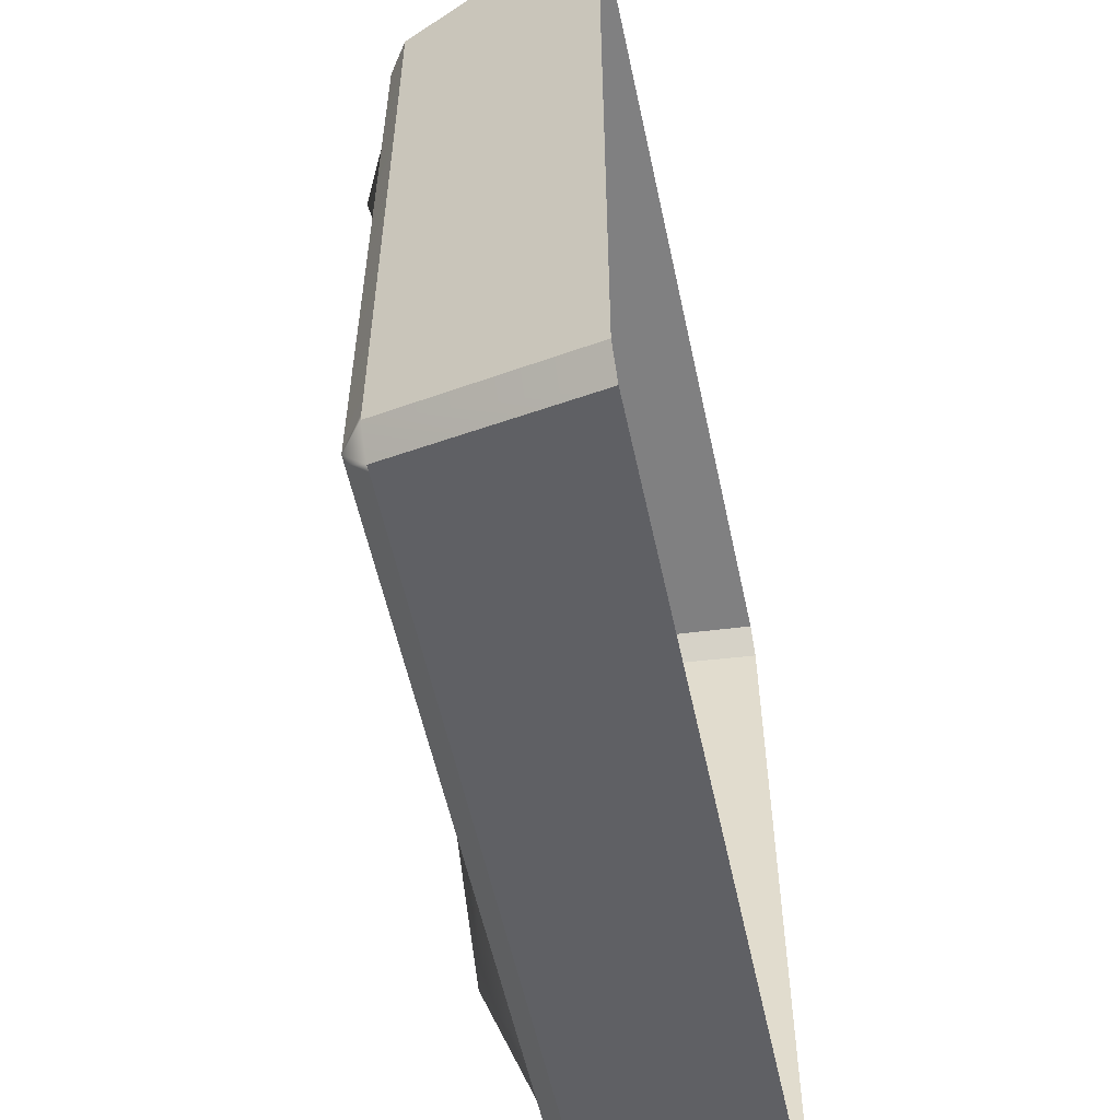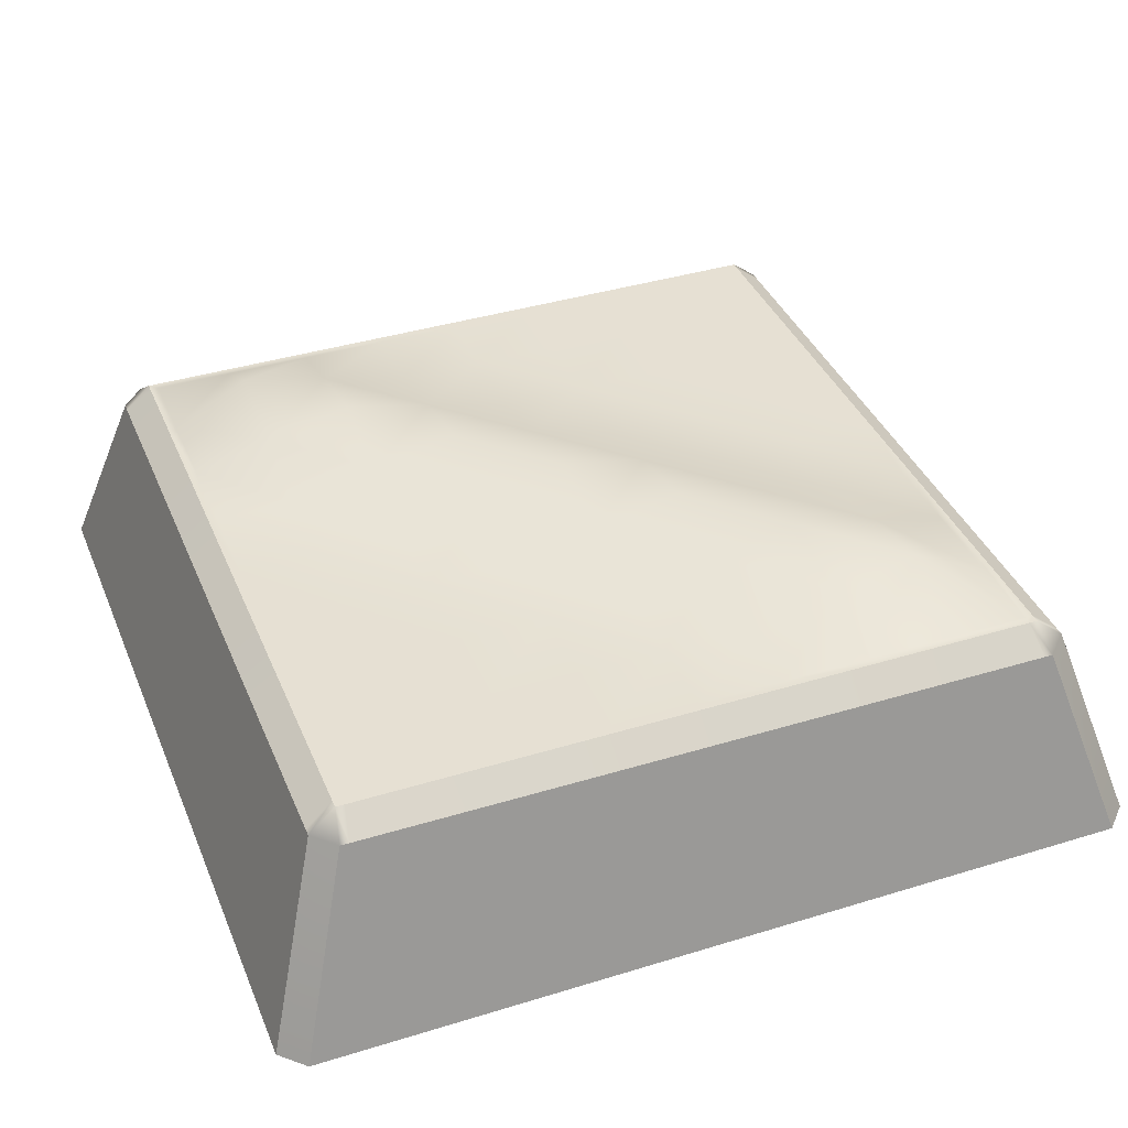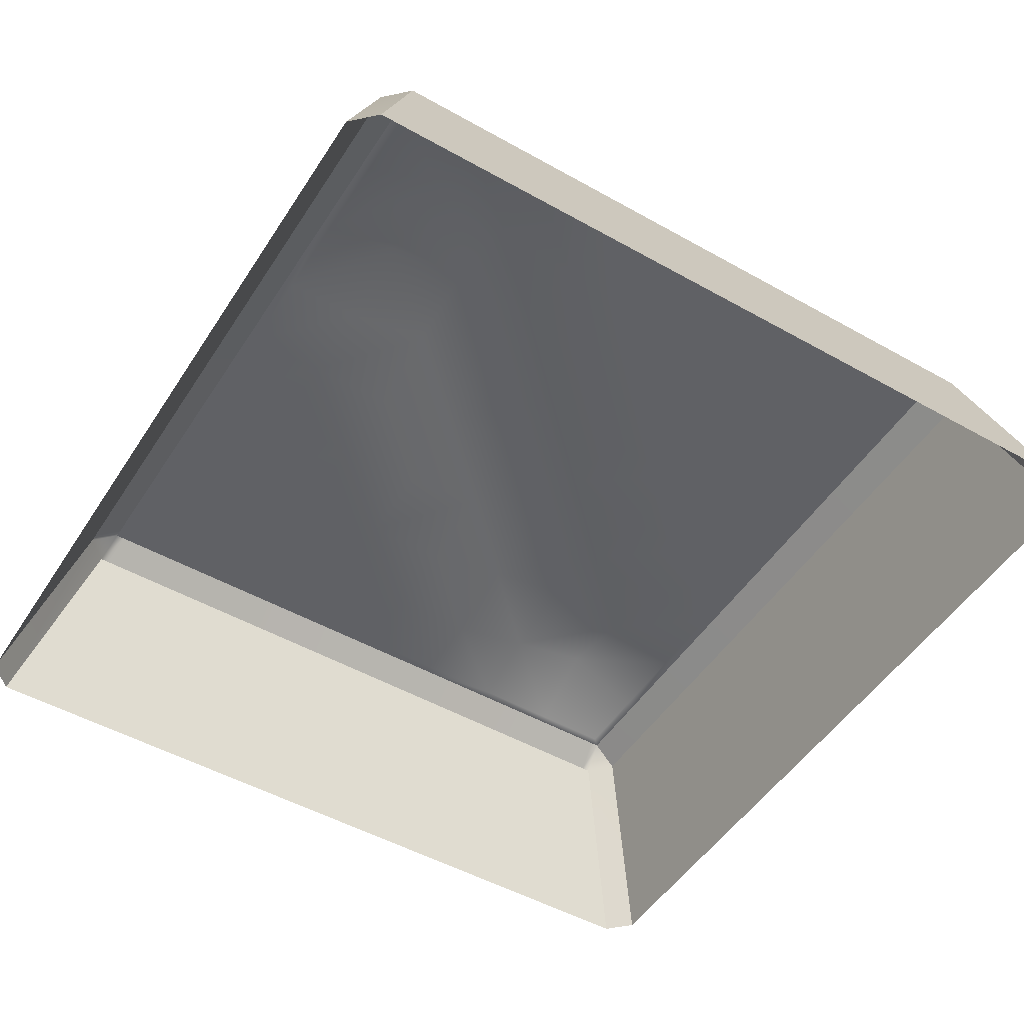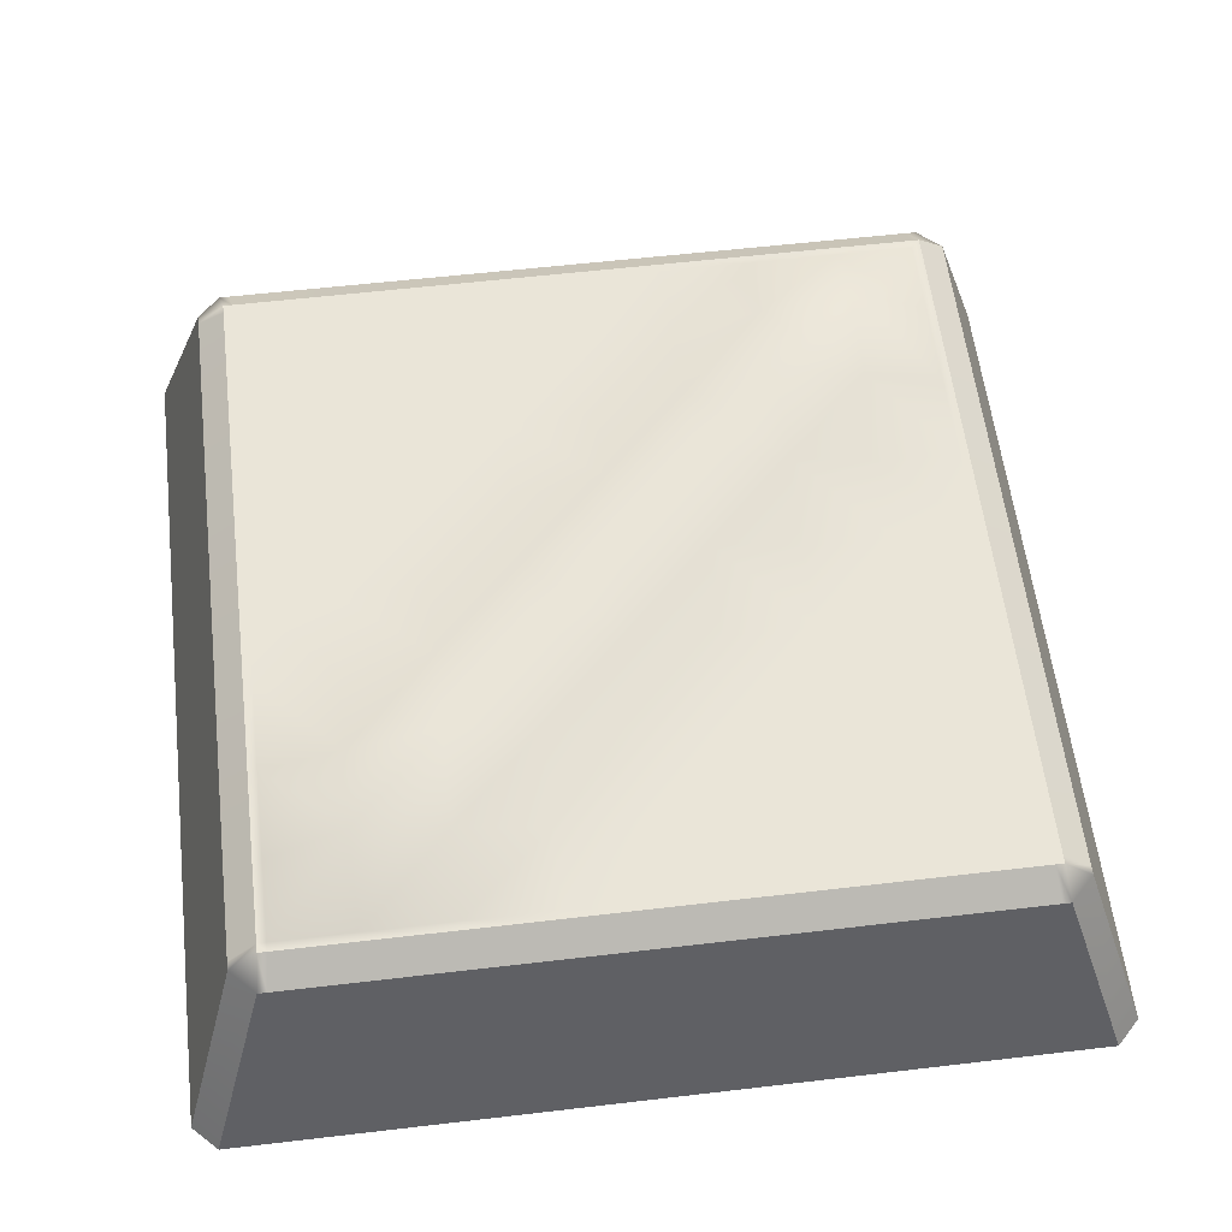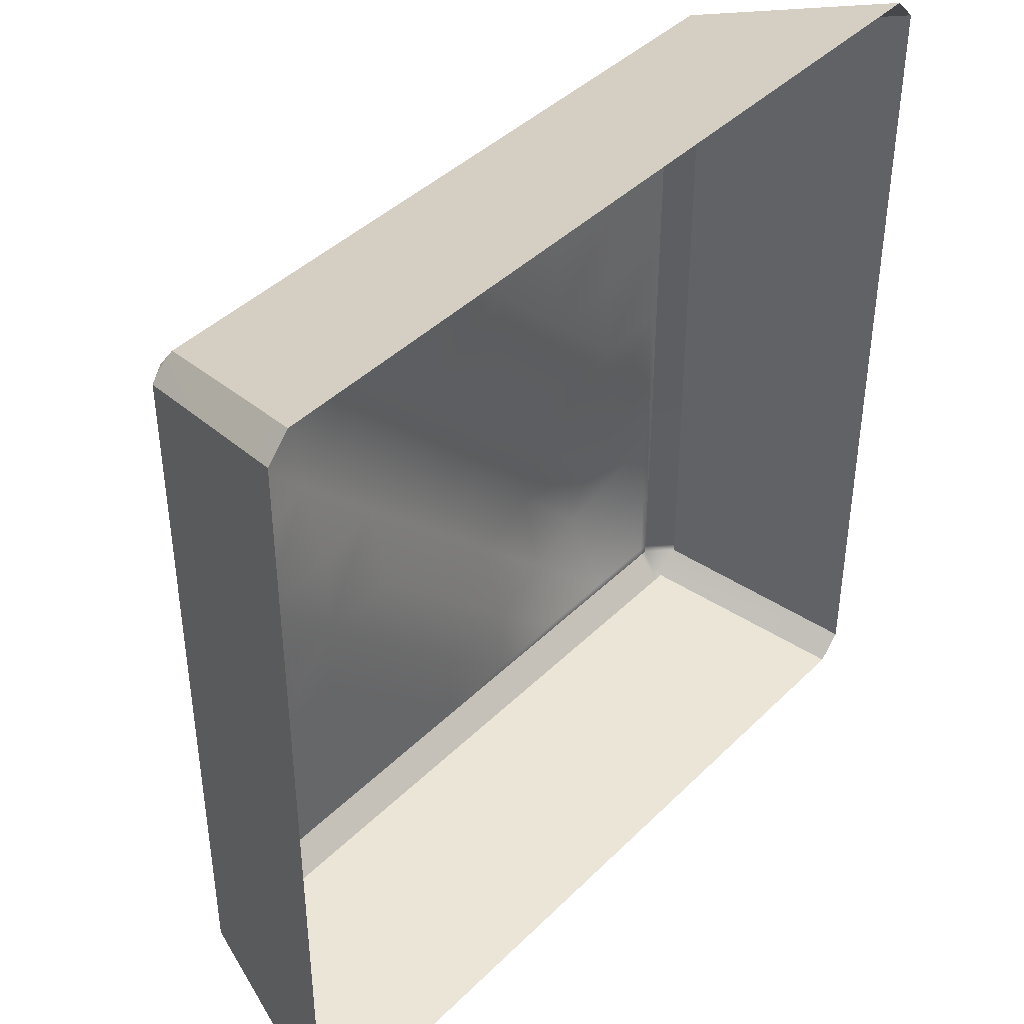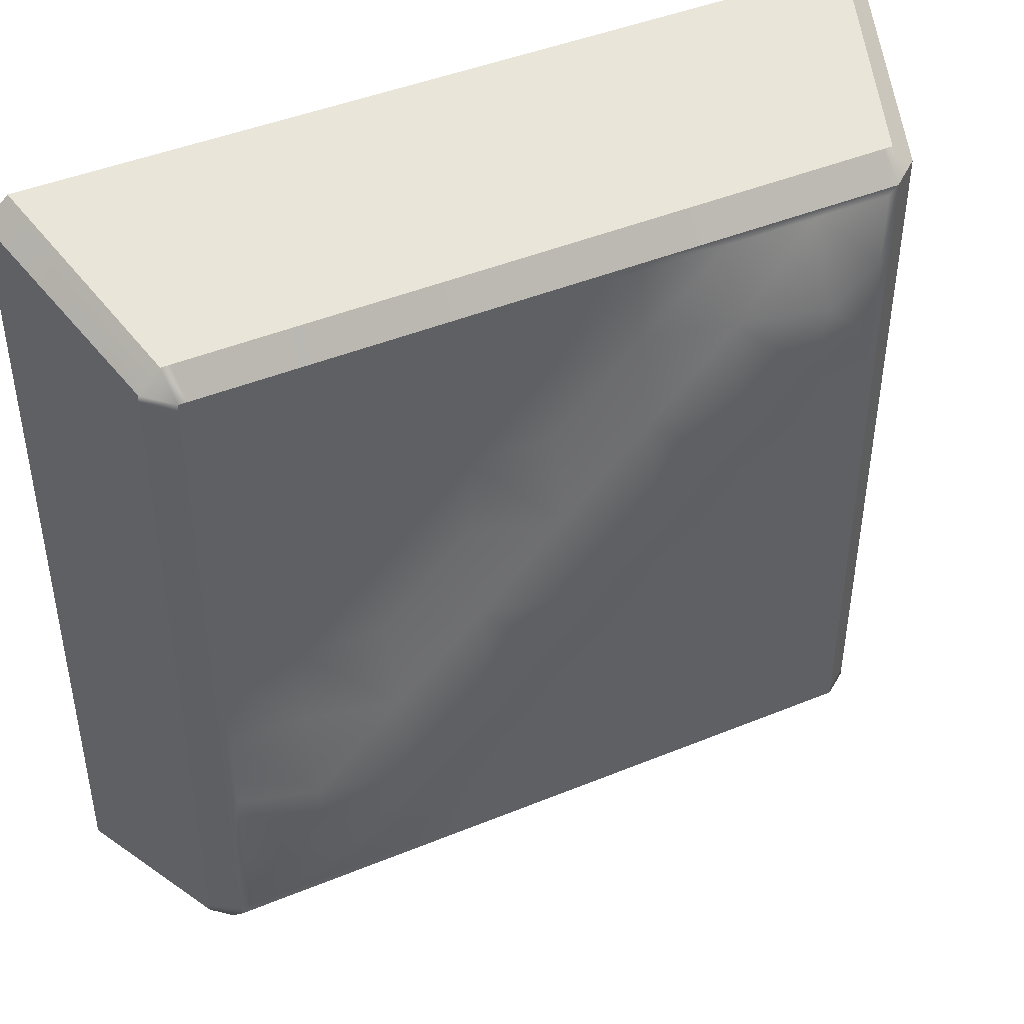
<metadata>
{"format":"obj","ext":"obj","renderer":"f3d","projection":"perspective","resolution":1024,"background":"white","views":[{"elev":-56.6,"azim":-77.9,"up":"+Z"},{"elev":38.5,"azim":68.8,"up":"+Y"},{"elev":-49.9,"azim":148.2,"up":"+Y"},{"elev":58.7,"azim":173.1,"up":"+Y"},{"elev":41.5,"azim":-49.7,"up":"+Z"},{"elev":44.3,"azim":154.4,"up":"+Z"}]}
</metadata>
<code>
g default
v -0.8596 0.1725 0.8096
v -0.8063 0.1683 0.8609
v -0.7975 0.2183 0.7975
v 0.7975 0.2183 0.7975
v 0.8096 0.1725 0.8596
v 0.8596 0.1725 0.8096
v -0.8609 0.1683 -0.8063
v -0.7975 0.2183 -0.7975
v -0.8063 0.1683 -0.8609
v 0.8063 0.1683 -0.8609
v 0.7975 0.2183 -0.7975
v 0.8609 0.1683 -0.8063
v -1 -0.2817 0.9454
v -0.9454 -0.2817 1
v 1 -0.2817 0.9454
v 0.9454 -0.2817 1
v -1 -0.2817 -0.9454
v -0.9454 -0.2817 -1
v 1 -0.2817 -0.9454
v 0.9454 -0.2817 -1
v 0 -0.2817 1
v 0.00164 0.1704 0.8602
v 0 0.2183 0.7975
v 0 0.2183 -0.7975
v 0 0.1683 -0.8609
v 0 -0.2817 -1
v 0.4727 -0.2817 1
v 0.4056 0.1714 0.8599
v 0.3987 0.2183 0.7975
v 0.3987 0.2183 -0.7975
v 0.4032 0.1683 -0.8609
v 0.4727 -0.2817 -1
v -0.4727 -0.2817 1
v -0.4023 0.1693 0.8606
v -0.3987 0.2183 0.7975
v -0.3987 0.2183 -0.7975
v -0.4032 0.1683 -0.8609
v -0.4727 -0.2817 -1
v -1 -0.2817 0
v -0.8602 0.1704 0.00164
v -0.7975 0.2183 0
v -0.3987 0.2183 0
v 0 0.3108 0
v 0.3987 0.2183 0
v 0.7975 0.2183 0
v 0.8602 0.1704 0.00164
v 1 -0.2817 0
v -1 -0.2817 -0.4727
v -0.8606 0.1693 -0.4023
v -0.7975 0.2183 -0.3987
v -0.3987 0.2183 -0.3987
v 0 0.2183 -0.3987
v 0.3987 0.3108 -0.3987
v 0.7975 0.2183 -0.3987
v 0.8606 0.1693 -0.4023
v 1 -0.2817 -0.4727
v -1 -0.2817 0.4727
v -0.8599 0.1714 0.4056
v -0.7975 0.2183 0.3987
v -0.3987 0.3108 0.3987
v 0 0.2183 0.3987
v 0.3987 0.2183 0.3987
v 0.7975 0.2183 0.3987
v 0.8599 0.1714 0.4056
v 1 -0.2817 0.4727
v 0.7091 -0.2817 1
v 0.6076 0.1719 0.8598
v 0.5981 0.2183 0.7975
v 0.5981 0.2183 0.3987
v 0.5981 0.2183 0
v 0.5981 0.2679 -0.3987
v 0.5981 0.2183 -0.7975
v 0.6047 0.1683 -0.8609
v 0.7091 -0.2817 -1
v 0.2364 -0.2817 1
v 0.2036 0.1709 0.8601
v 0.1994 0.2183 0.7975
v 0.1994 0.2183 0.3987
v 0.1994 0.2679 0
v 0.1994 0.2679 -0.3987
v 0.1994 0.2183 -0.7975
v 0.2016 0.1683 -0.8609
v 0.2364 -0.2817 -1
v -0.2364 -0.2817 1
v -0.2004 0.1698 0.8604
v -0.1994 0.2183 0.7975
v -0.1994 0.2679 0.3987
v -0.1994 0.2679 0
v -0.1994 0.2183 -0.3987
v -0.1994 0.2183 -0.7975
v -0.2016 0.1683 -0.8609
v -0.2364 -0.2817 -1
v -0.7091 -0.2817 1
v -0.6043 0.1688 0.8607
v -0.5981 0.2183 0.7975
v -0.5981 0.2679 0.3987
v -0.5981 0.2183 0
v -0.5981 0.2183 -0.3987
v -0.5981 0.2183 -0.7975
v -0.6047 0.1683 -0.8609
v -0.7091 -0.2817 -1
v -1 -0.2817 -0.7091
v -0.8607 0.1688 -0.6043
v -0.7975 0.2183 -0.5981
v -0.5981 0.2183 -0.5981
v -0.3987 0.2183 -0.5981
v -0.1994 0.2183 -0.5981
v 0 0.2183 -0.5981
v 0.1994 0.2183 -0.5981
v 0.3987 0.2679 -0.5981
v 0.5981 0.3108 -0.5981
v 0.7975 0.2183 -0.5981
v 0.8607 0.1688 -0.6043
v 1 -0.2817 -0.7091
v -1 -0.2817 -0.2364
v -0.8604 0.1698 -0.2004
v -0.7975 0.2183 -0.1994
v -0.5981 0.2183 -0.1994
v -0.3987 0.2183 -0.1994
v -0.1994 0.2183 -0.1994
v 0 0.2679 -0.1994
v 0.1994 0.3108 -0.1994
v 0.3987 0.2679 -0.1994
v 0.5981 0.2183 -0.1994
v 0.7975 0.2183 -0.1994
v 0.8604 0.1698 -0.2004
v 1 -0.2817 -0.2364
v -1 -0.2817 0.2364
v -0.8601 0.1709 0.2036
v -0.7975 0.2183 0.1994
v -0.5981 0.2183 0.1994
v -0.3987 0.2679 0.1994
v -0.1994 0.3108 0.1994
v 0 0.2679 0.1994
v 0.1994 0.2183 0.1994
v 0.3987 0.2183 0.1994
v 0.5981 0.2183 0.1994
v 0.7975 0.2183 0.1994
v 0.8601 0.1709 0.2036
v 1 -0.2817 0.2364
v -1 -0.2817 0.7091
v -0.8598 0.1719 0.6076
v -0.7975 0.2183 0.5981
v -0.5981 0.3108 0.5981
v -0.3987 0.2679 0.5981
v -0.1994 0.2183 0.5981
v 0 0.2183 0.5981
v 0.1994 0.2183 0.5981
v 0.3987 0.2183 0.5981
v 0.5981 0.2183 0.5981
v 0.7975 0.2183 0.5981
v 0.8598 0.1719 0.6076
v 1 -0.2817 0.7091
v 0.9218 -0.2817 1
v 0.7894 0.1724 0.8596
v 0.7776 0.2183 0.7975
v 0.7776 0.2183 0.5981
v 0.7776 0.2183 0.3987
v 0.7776 0.2183 0.1994
v 0.7776 0.2183 0
v 0.7776 0.2183 -0.1994
v 0.7776 0.2183 -0.3987
v 0.7776 0.2183 -0.5981
v 0.7776 0.2183 -0.7975
v 0.7862 0.1683 -0.8609
v 0.9218 -0.2817 -1
v -1 -0.2817 -0.9218
v -0.8609 0.1683 -0.7861
v -0.7975 0.2183 -0.7776
v -0.5981 0.2183 -0.7776
v -0.3987 0.2183 -0.7776
v -0.1994 0.2183 -0.7776
v 0 0.2183 -0.7776
v 0.1994 0.2183 -0.7776
v 0.3987 0.2183 -0.7776
v 0.5981 0.2183 -0.7776
v 0.7776 0.2183 -0.7776
v 0.7975 0.2183 -0.7776
v 0.8609 0.1683 -0.7861
v 1 -0.2817 -0.9218
v -0.9218 -0.2817 1
v -0.7861 0.1683 0.8609
v -0.7776 0.2183 0.7975
v -0.7776 0.2183 0.5981
v -0.7776 0.2183 0.3987
v -0.7776 0.2183 0.1994
v -0.7776 0.2183 0
v -0.7776 0.2183 -0.1994
v -0.7776 0.2183 -0.3987
v -0.7776 0.2183 -0.5981
v -0.7776 0.2183 -0.7776
v -0.7776 0.2183 -0.7975
v -0.7862 0.1683 -0.8609
v -0.9218 -0.2817 -1
v -1 -0.2817 0.9218
v -0.8596 0.1724 0.7894
v -0.7975 0.2183 0.7776
v -0.7776 0.2183 0.7776
v -0.5981 0.2183 0.7776
v -0.3987 0.2183 0.7776
v -0.1994 0.2183 0.7776
v 0 0.2183 0.7776
v 0.1994 0.2183 0.7776
v 0.3987 0.2183 0.7776
v 0.5981 0.2183 0.7776
v 0.7776 0.2183 0.7776
v 0.7975 0.2183 0.7776
v 0.8596 0.1724 0.7894
v 1 -0.2817 0.9218
g Normal_Tile_Master_1_2
f 168 169 8 7
f 2 1 13 14
f 3 2 182 183
f 178 179 12 11
f 6 5 16 15
f 7 9 18 17
f 9 8 192 193
f 10 12 19 20
f 2 14 181 182
f 169 191 192 8
f 9 193 194 18
f 179 180 19 12
f 7 17 167 168
f 1 2 3
f 4 5 6
f 7 8 9
f 10 11 12
f 22 21 75 76
f 23 22 76 77
f 24 173 174 81
f 25 24 81 82
f 26 25 82 83
f 28 27 66 67
f 29 28 67 68
f 30 175 176 72
f 31 30 72 73
f 32 31 73 74
f 34 33 84 85
f 35 34 85 86
f 36 171 172 90
f 37 36 90 91
f 38 37 91 92
f 40 39 128 129
f 129 130 41 40
f 130 186 187 41
f 132 133 88 42
f 134 135 79 43
f 136 137 70 44
f 138 139 46 45
f 139 140 47 46
f 49 48 115 116
f 116 117 50 49
f 117 188 189 50
f 119 120 89 51
f 121 122 80 52
f 123 124 71 53
f 125 126 55 54
f 126 127 56 55
f 58 57 141 142
f 142 143 59 58
f 143 184 185 59
f 145 146 87 60
f 147 148 78 61
f 149 150 69 62
f 151 152 64 63
f 152 153 65 64
f 67 66 154 155
f 68 67 155 156
f 157 158 69 150
f 159 160 70 137
f 161 162 71 124
f 72 176 177 164
f 73 72 164 165
f 74 73 165 166
f 76 75 27 28
f 77 76 28 29
f 62 78 148 149
f 44 79 135 136
f 53 80 122 123
f 81 174 175 30
f 82 81 30 31
f 83 82 31 32
f 85 84 21 22
f 86 85 22 23
f 61 87 146 147
f 43 88 133 134
f 52 89 120 121
f 90 172 173 24
f 91 90 24 25
f 92 91 25 26
f 94 93 33 34
f 95 94 34 35
f 96 144 145 60
f 97 131 132 42
f 98 118 119 51
f 99 170 171 36
f 100 99 36 37
f 101 100 37 38
f 103 102 48 49
f 49 50 104 103
f 50 189 190 104
f 106 105 98 51
f 107 106 51 89
f 108 107 89 52
f 109 108 52 80
f 110 109 80 53
f 111 110 53 71
f 162 163 111 71
f 54 55 113 112
f 55 56 114 113
f 116 115 39 40
f 40 41 117 116
f 41 187 188 117
f 119 118 97 42
f 88 120 119 42
f 121 120 88 43
f 79 122 121 43
f 123 122 79 44
f 70 124 123 44
f 160 161 124 70
f 45 46 126 125
f 46 47 127 126
f 129 128 57 58
f 58 59 130 129
f 59 185 186 130
f 132 131 96 60
f 87 133 132 60
f 134 133 87 61
f 78 135 134 61
f 136 135 78 62
f 69 137 136 62
f 158 159 137 69
f 63 64 139 138
f 64 65 140 139
f 142 141 195 196
f 196 197 143 142
f 197 198 184 143
f 145 144 199 200
f 200 201 146 145
f 147 146 201 202
f 202 203 148 147
f 149 148 203 204
f 204 205 150 149
f 205 206 157 150
f 207 208 152 151
f 208 209 153 152
f 155 154 16 5
f 156 155 5 4
f 151 157 206 207
f 63 158 157 151
f 138 159 158 63
f 45 160 159 138
f 125 161 160 45
f 54 162 161 125
f 112 163 162 54
f 164 177 178 11
f 165 164 11 10
f 166 165 10 20
f 168 167 102 103
f 103 104 169 168
f 104 190 191 169
f 171 170 105 106
f 172 171 106 107
f 173 172 107 108
f 174 173 108 109
f 175 174 109 110
f 176 175 110 111
f 177 176 111 163
f 178 177 163 112
f 112 113 179 178
f 113 114 180 179
f 182 181 93 94
f 183 182 94 95
f 184 198 199 144
f 185 184 144 96
f 186 185 96 131
f 187 186 131 97
f 188 187 97 118
f 189 188 118 98
f 190 189 98 105
f 191 190 105 170
f 192 191 170 99
f 193 192 99 100
f 194 193 100 101
f 196 195 13 1
f 1 3 197 196
f 3 183 198 197
f 199 198 183 95
f 200 199 95 35
f 86 201 200 35
f 202 201 86 23
f 77 203 202 23
f 204 203 77 29
f 68 205 204 29
f 156 206 205 68
f 207 206 156 4
f 4 6 208 207
f 6 15 209 208

</code>
